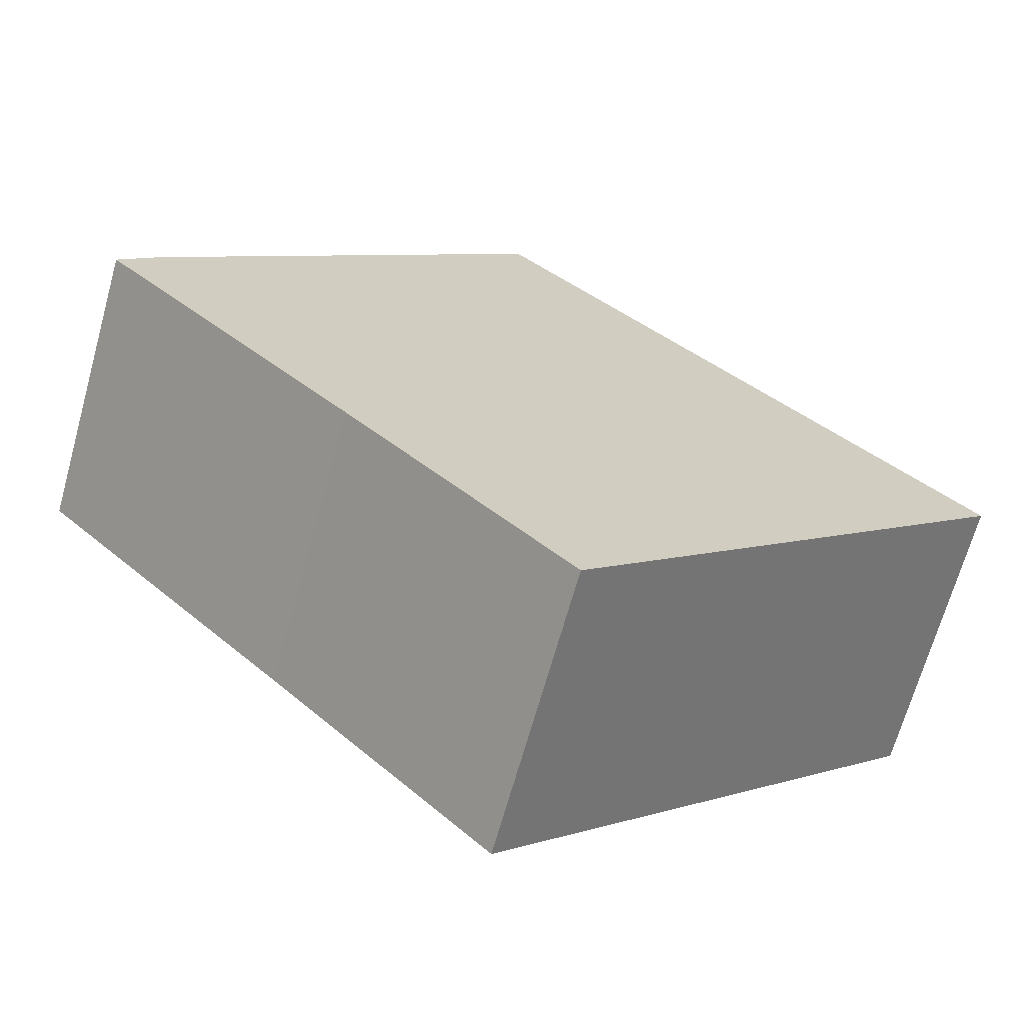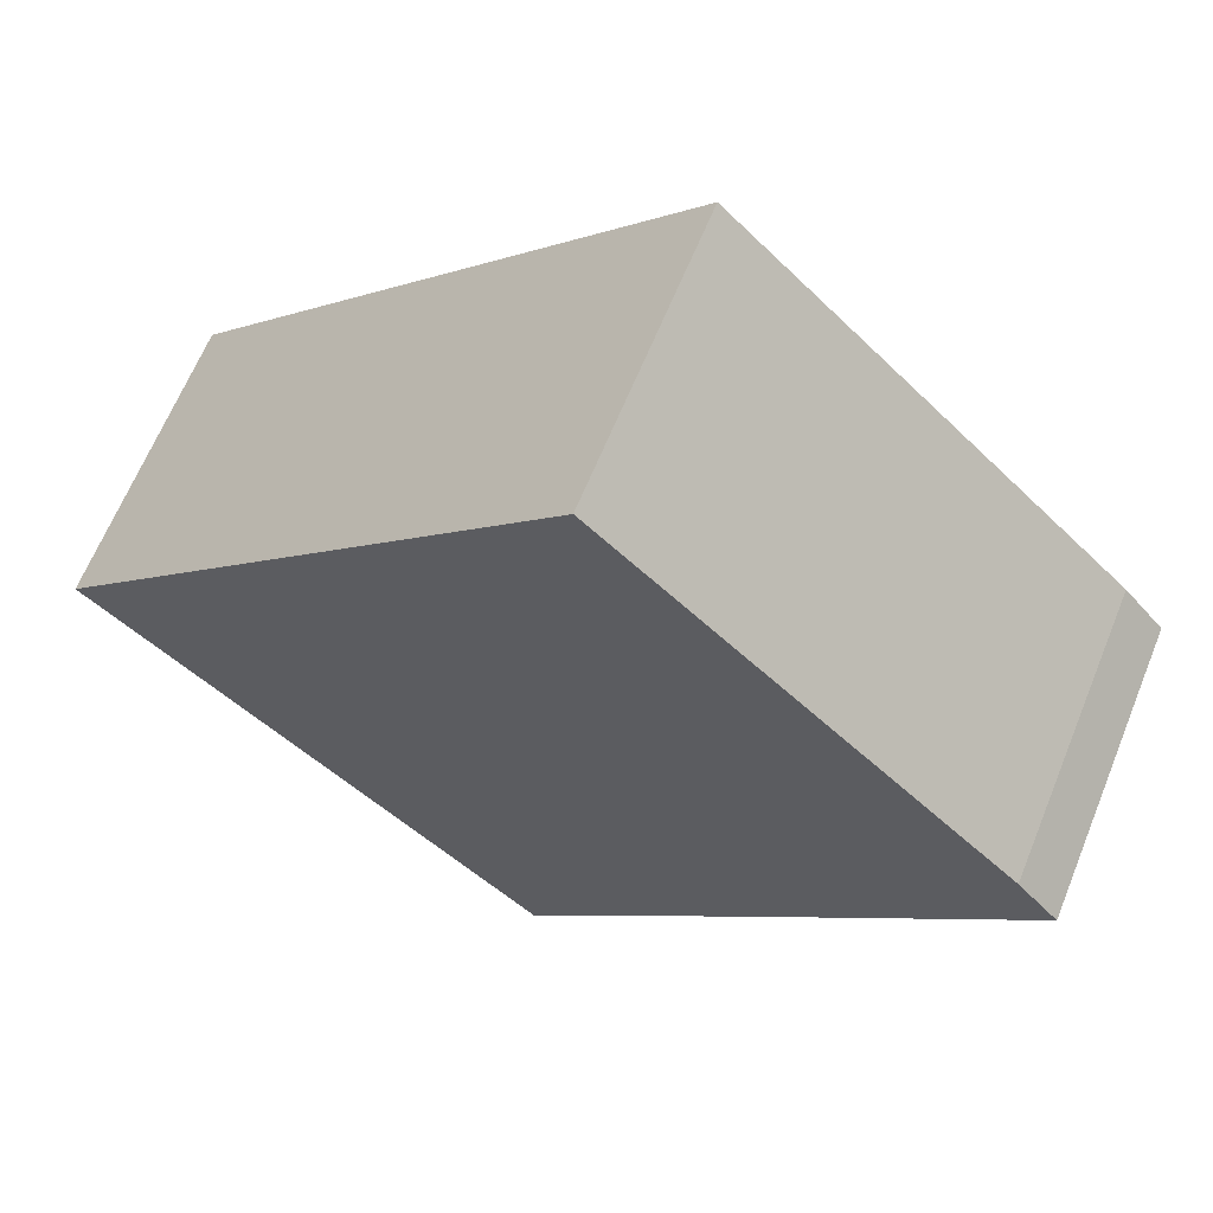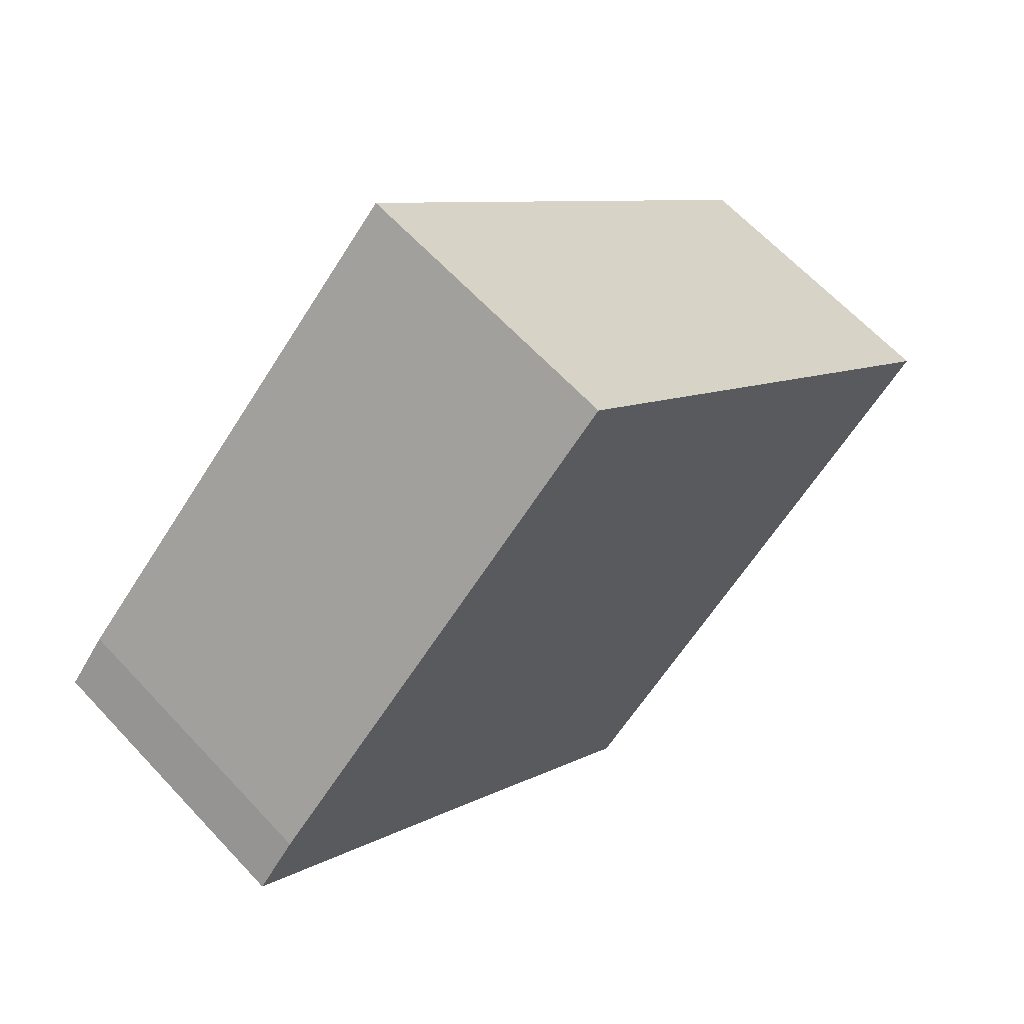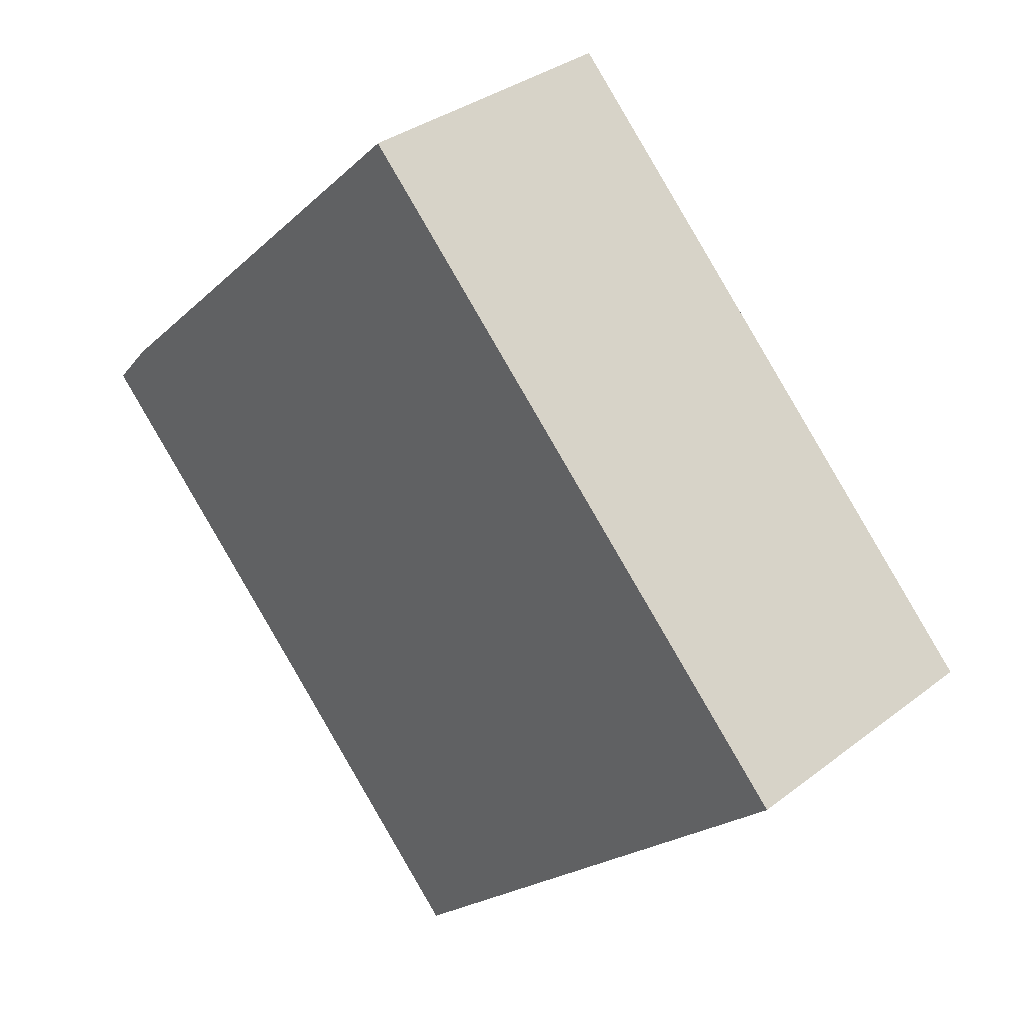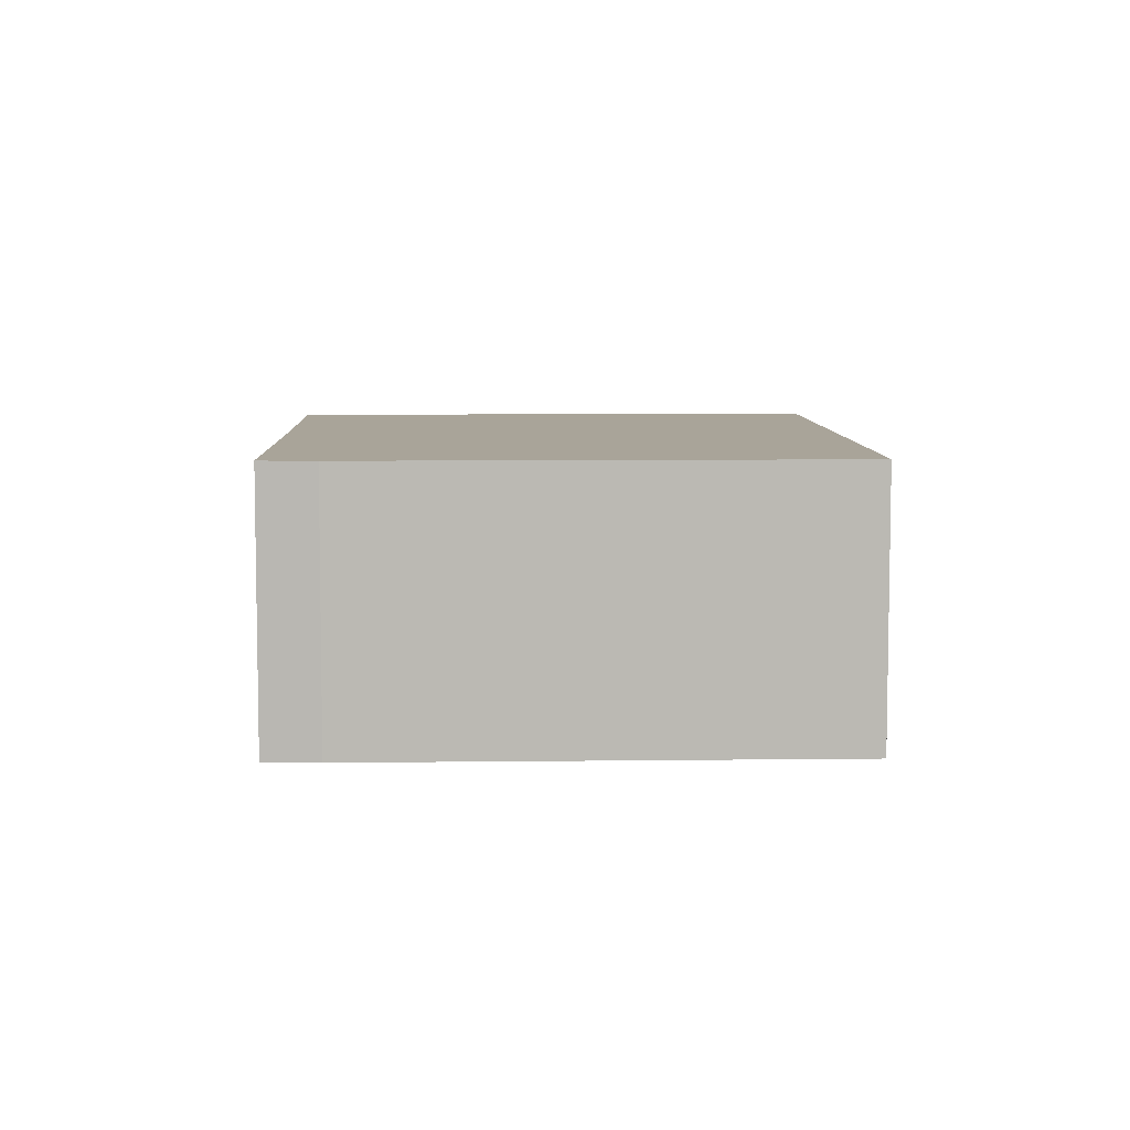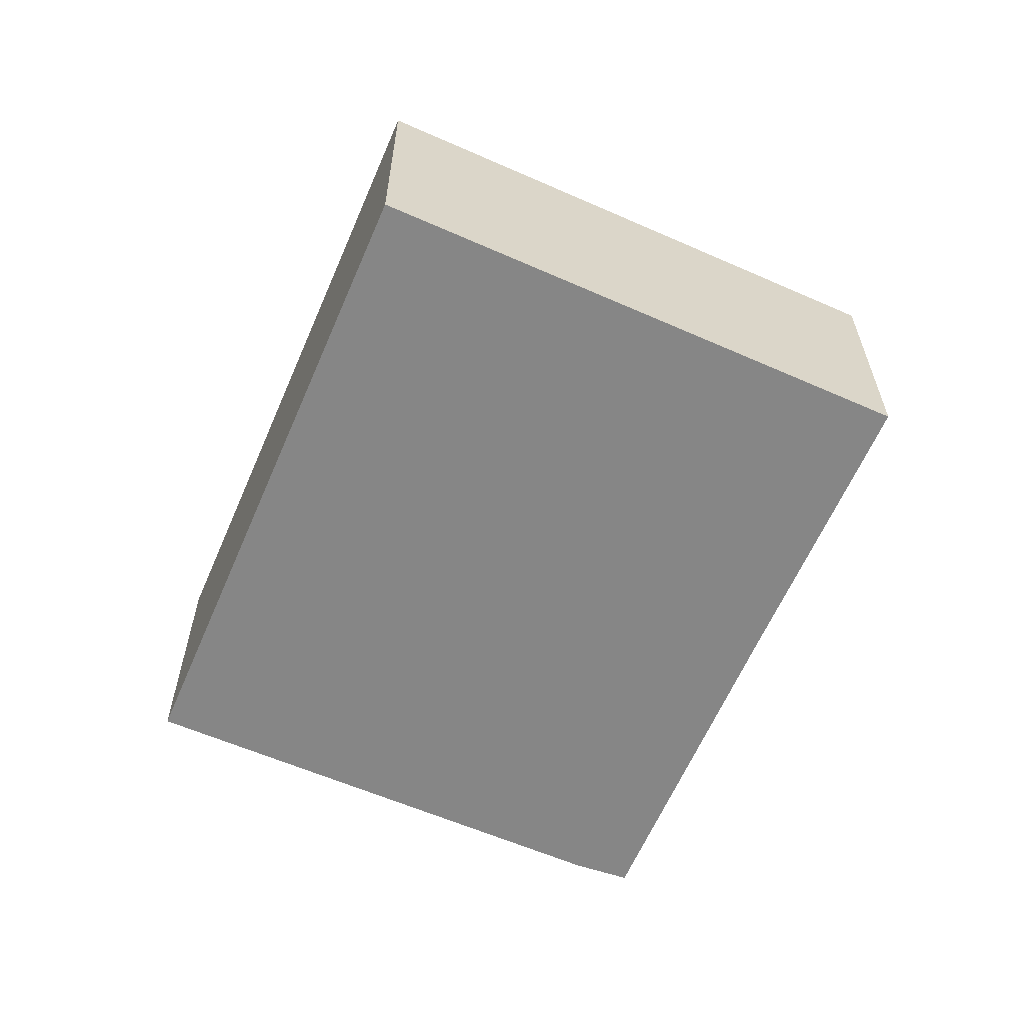
<metadata>
{"format":"obj","ext":"obj","renderer":"f3d","projection":"perspective","resolution":1024,"background":"white","views":[{"elev":-67.9,"azim":-15.6,"up":"+Z"},{"elev":64.5,"azim":-157.9,"up":"+Z"},{"elev":64.0,"azim":-42.9,"up":"+Z"},{"elev":33.6,"azim":43.7,"up":"+Z"},{"elev":7.2,"azim":-46.0,"up":"+Y"},{"elev":-62.0,"azim":112.6,"up":"+Y"}]}
</metadata>
<code>
v  0.5416 -3.835e-17 0.6263
v  12.55 7.238e-17 -1.182
v  5.829 -3.505e-16 5.725
v  0 0 0
v  3.536 2.231e-16 -3.643
v  6.558 4.168e-16 -6.807
v  0.5417 3.921 0.6261
v  8.354e-05 3.921 -0.0001243
v  5.829 3.921 5.724
v  12.55 3.921 -1.182
v  6.558 3.921 -6.807
v  3.536 3.921 -3.643
g defaultobject
f 1 2 3
f 2 1 4
f 2 4 5
f 2 5 6
f 7 4 1
f 4 7 8
f 9 1 3
f 1 9 7
f 2 9 3
f 9 2 10
f 6 10 2
f 10 6 11
f 12 6 5
f 6 12 11
f 8 5 4
f 5 8 12
f 12 10 11
f 10 12 8
f 10 8 7
f 10 7 9

</code>
